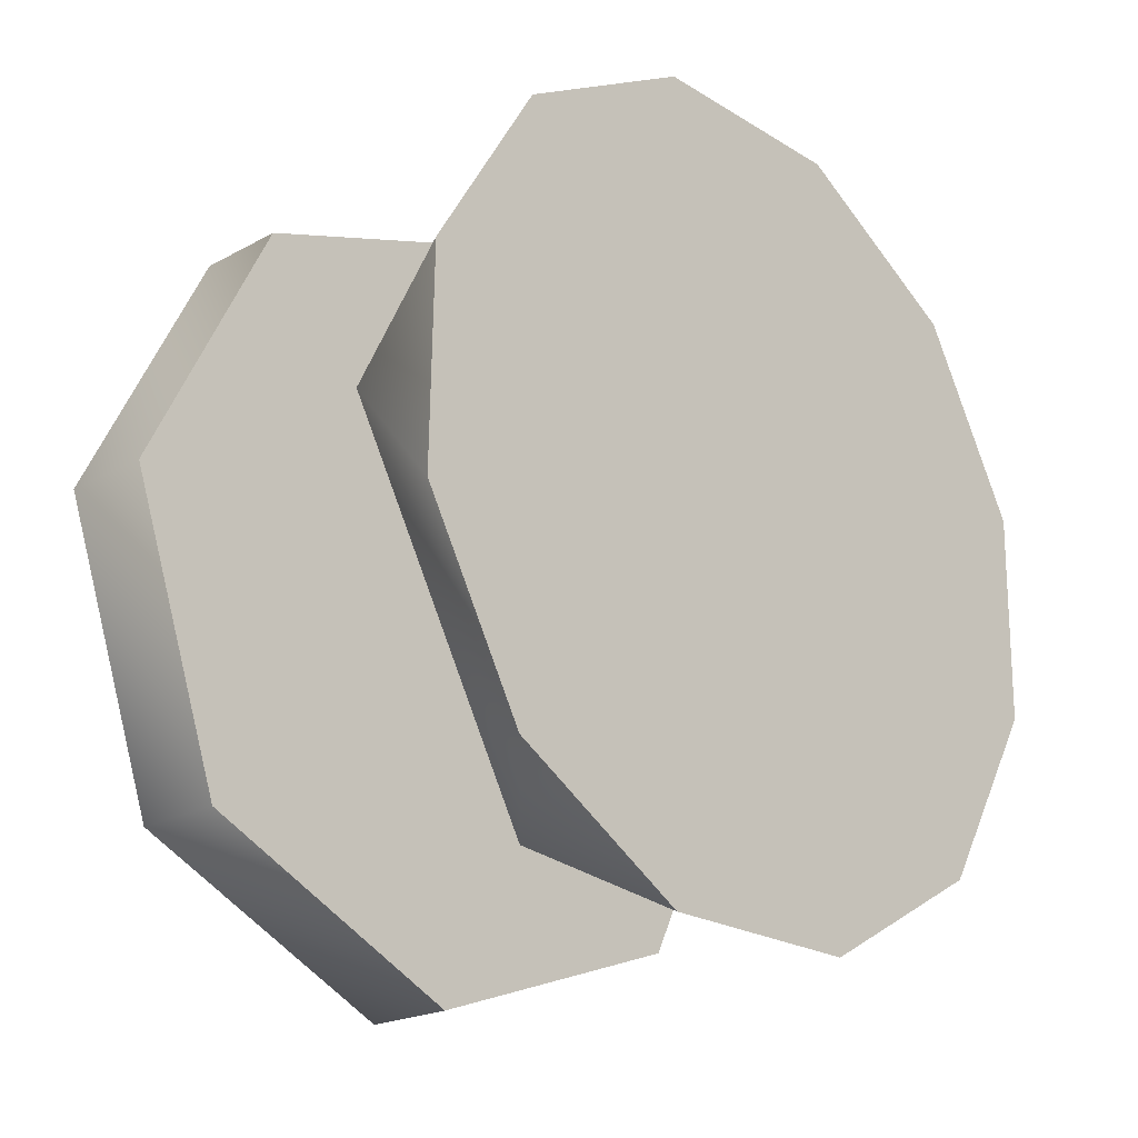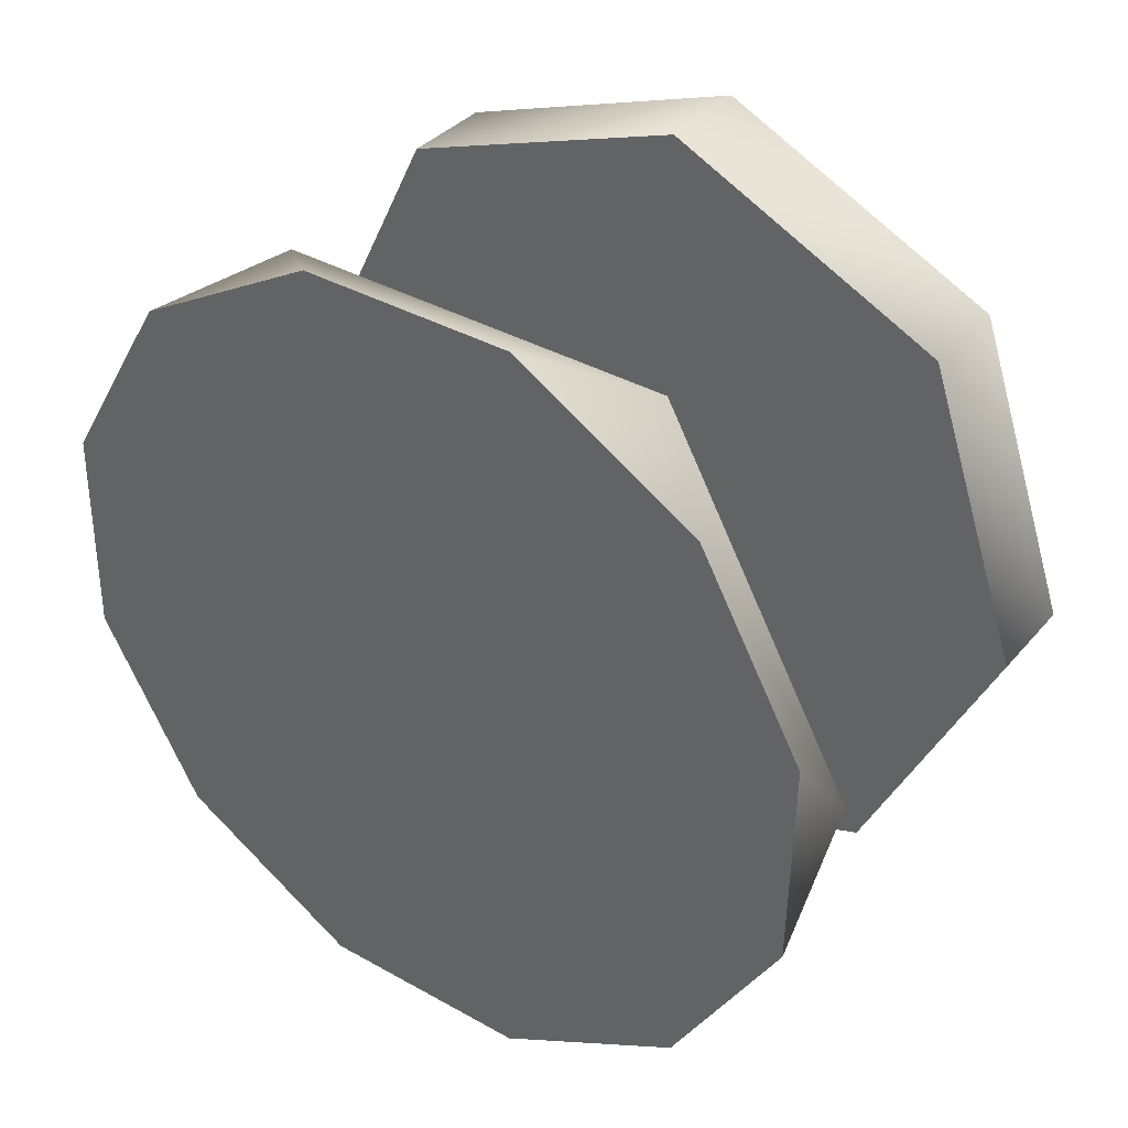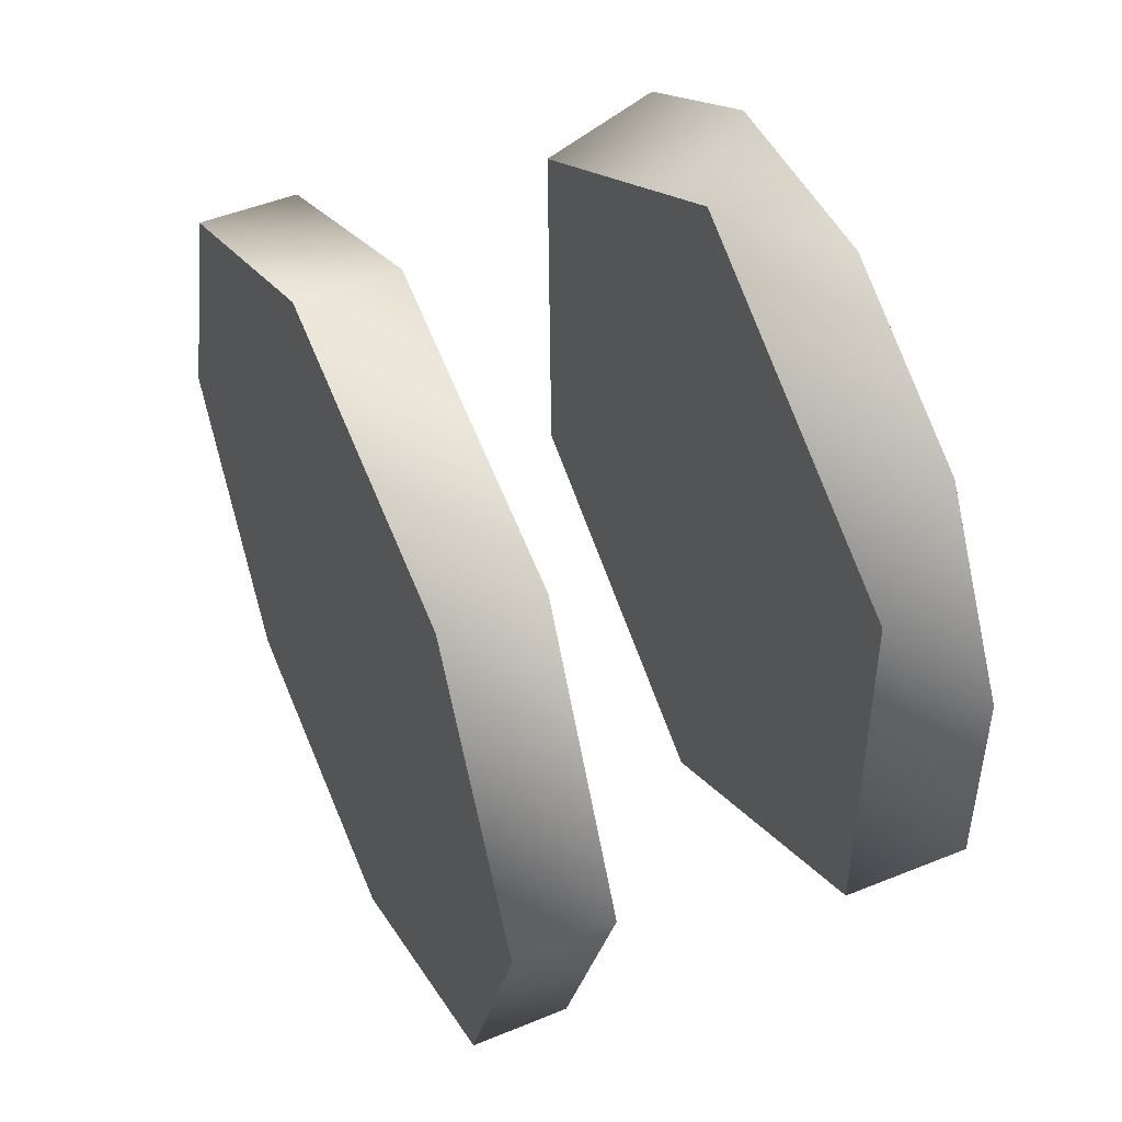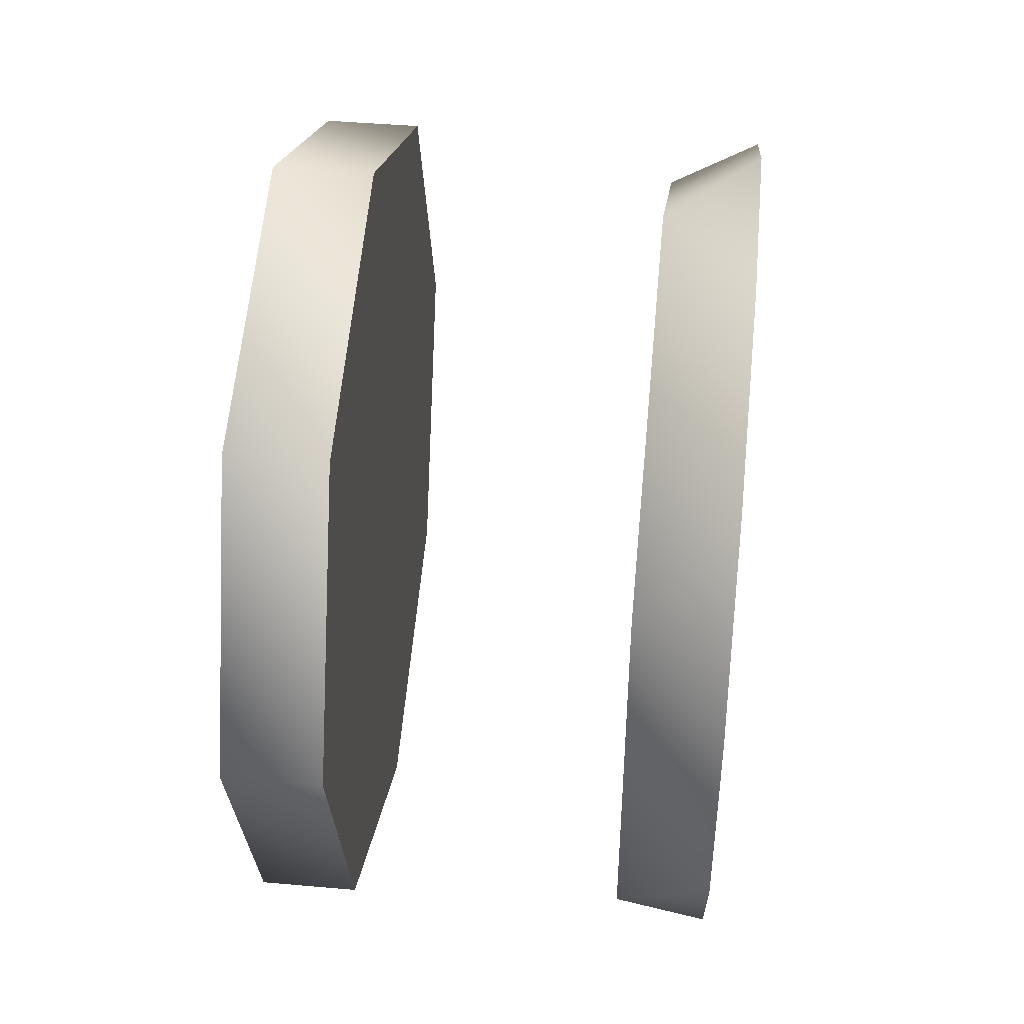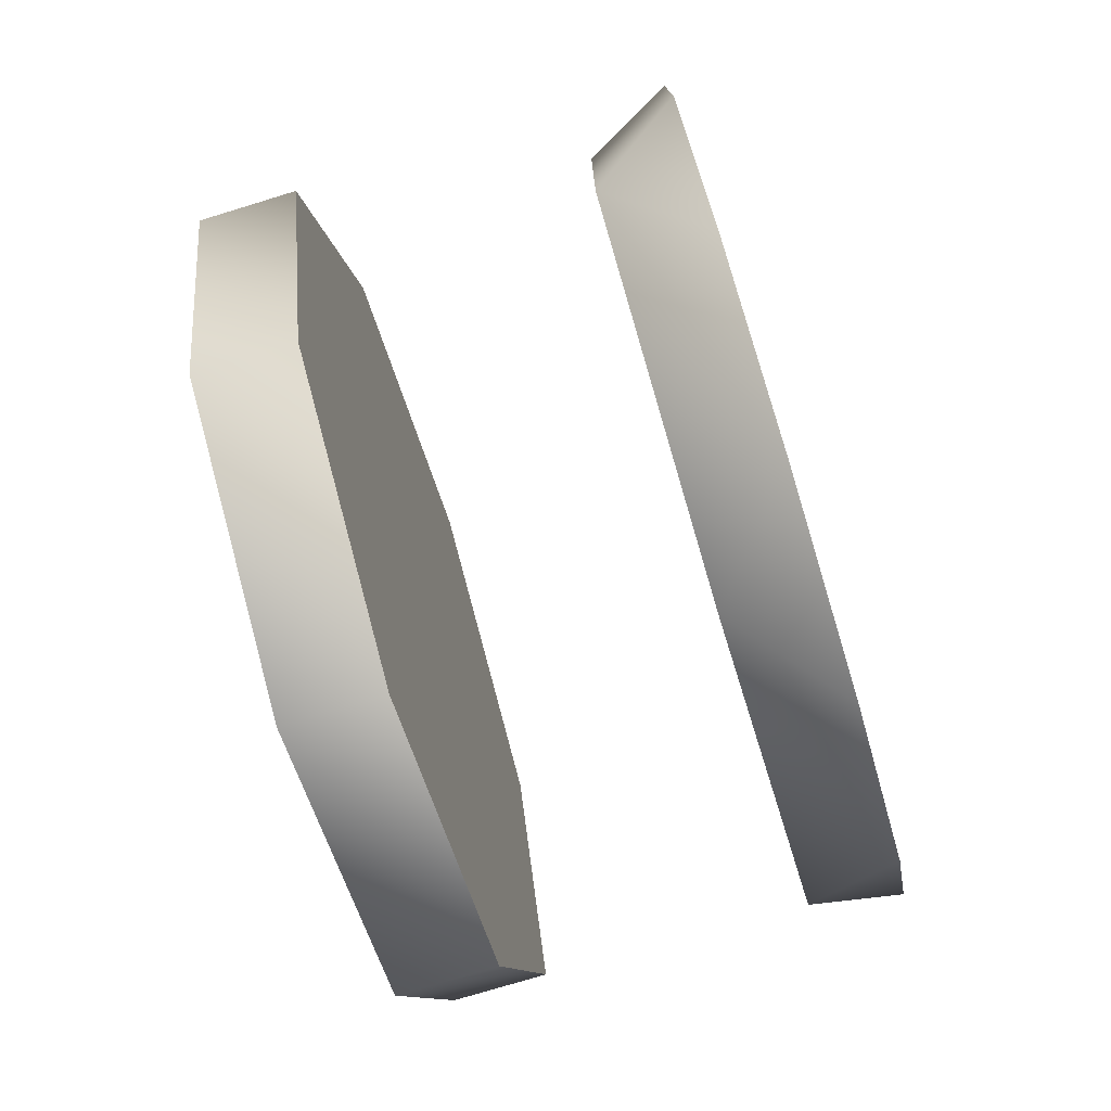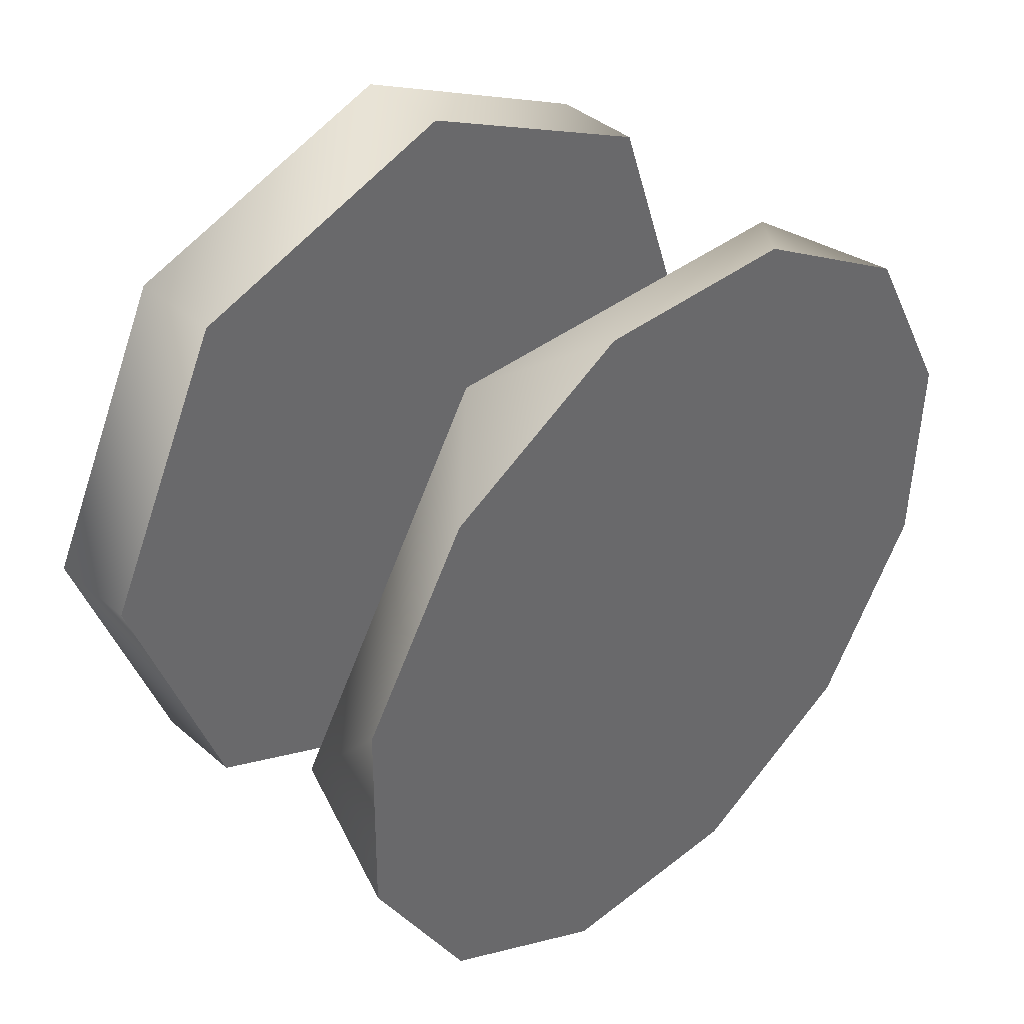
<metadata>
{"format":"obj","ext":"obj","renderer":"f3d","projection":"perspective","resolution":1024,"background":"white","views":[{"elev":-21.3,"azim":43.9,"up":"+Z"},{"elev":36.5,"azim":125.2,"up":"+Z"},{"elev":49.0,"azim":-24.5,"up":"+Y"},{"elev":44.0,"azim":5.9,"up":"+Y"},{"elev":-75.9,"azim":16.9,"up":"+Y"},{"elev":40.7,"azim":46.0,"up":"+Z"}]}
</metadata>
<code>
v 1.122 -0.008124 0.7885
v 1.22 -0.008124 0.7885
v 1.122 0.2932 0.8917
v 1.22 0.2932 0.8917
v 1.122 0.2932 0.8917
v 1.22 0.2932 0.8917
v 1.122 0.5791 0.7516
v 1.22 0.5791 0.7516
v 1.122 0.6823 0.4504
v 1.22 0.6823 0.4504
v 1.122 0.5423 0.1644
v 1.22 0.5423 0.1644
v 1.122 0.5423 0.1644
v 1.22 0.5423 0.1644
v 1.122 0.241 0.06118
v 1.22 0.241 0.06118
v 1.122 -0.04502 0.2013
v 1.22 -0.04502 0.2013
v 1.122 -0.04502 0.2013
v 1.22 -0.04502 0.2013
v 1.122 -0.1482 0.5025
v 1.22 -0.1482 0.5025
v 1.122 -0.008124 0.7885
v 1.122 0.5423 0.1644
v 1.122 -0.1482 0.5025
v 1.122 0.241 0.06118
v 1.22 -0.1482 0.5025
v 1.22 0.241 0.06118
v 1.22 -0.008124 0.7885
v 1.22 0.5423 0.1644
v 1.122 0.2932 0.8917
v 1.122 0.6823 0.4504
v 1.22 0.6823 0.4504
v 1.22 0.2932 0.8917
v 1.122 -0.04502 0.2013
v 1.22 -0.04502 0.2013
v 1.122 0.5791 0.7516
v 1.22 0.5791 0.7516
v 1.592 0.6694 0.5787
v 1.592 0.6656 0.3633
v 1.501 0.6675 0.471
v 1.501 0.6675 0.471
v 1.592 0.6656 0.3633
v 1.501 0.4604 0.1265
v 1.592 0.5546 0.1787
v 1.592 0.3662 0.07434
v 1.501 0.05857 0.1336
v 1.592 0.1509 0.07813
v 1.592 -0.03372 0.1891
v 1.501 0.05857 0.1336
v 1.592 -0.03372 0.1891
v 1.501 -0.1362 0.4852
v 1.592 -0.1381 0.3775
v 1.592 -0.1343 0.5928
v 1.501 0.07083 0.8296
v 1.592 -0.02336 0.7774
v 1.592 0.165 0.8818
v 1.501 0.07083 0.8296
v 1.592 0.165 0.8818
v 1.501 0.4727 0.8225
v 1.592 0.3804 0.878
v 1.592 0.565 0.7671
v 1.501 0.6675 0.471
v 1.501 -0.1362 0.4852
v 1.501 0.4727 0.8225
v 1.592 0.565 0.7671
v 1.592 -0.1343 0.5928
v 1.592 0.6694 0.5787
v 1.592 -0.1381 0.3775
v 1.501 0.05857 0.1336
v 1.592 -0.03372 0.1891
v 1.592 0.6656 0.3633
v 1.501 0.07083 0.8296
v 1.592 0.3804 0.878
v 1.592 -0.02336 0.7774
v 1.501 0.4604 0.1265
v 1.592 0.1509 0.07813
v 1.592 0.5546 0.1787
v 1.592 0.165 0.8818
v 1.592 0.3662 0.07434
g group_85_140627858723808
f 1 2 3
f 2 4 3
f 5 6 7
f 6 8 7
f 7 8 9
f 8 10 9
f 9 10 11
f 10 12 11
f 13 14 15
f 14 16 15
f 15 16 17
f 16 18 17
f 19 20 21
f 20 22 21
f 21 22 1
f 22 2 1
f 23 24 25
f 24 26 25
f 27 28 29
f 28 30 29
f 23 31 24
f 31 32 24
f 30 33 29
f 33 34 29
f 25 26 35
f 28 27 36
f 32 31 37
f 34 33 38
f 39 40 41
f 42 43 44
f 43 45 44
f 45 46 44
f 44 46 47
f 46 48 47
f 48 49 47
f 50 51 52
f 51 53 52
f 53 54 52
f 52 54 55
f 54 56 55
f 56 57 55
f 58 59 60
f 59 61 60
f 61 62 60
f 60 62 41
f 62 39 41
f 63 64 65
f 66 67 68
f 67 69 68
f 63 70 64
f 69 71 68
f 71 72 68
f 64 73 65
f 66 74 67
f 74 75 67
f 63 76 70
f 71 77 72
f 77 78 72
f 75 74 79
f 78 77 80

</code>
